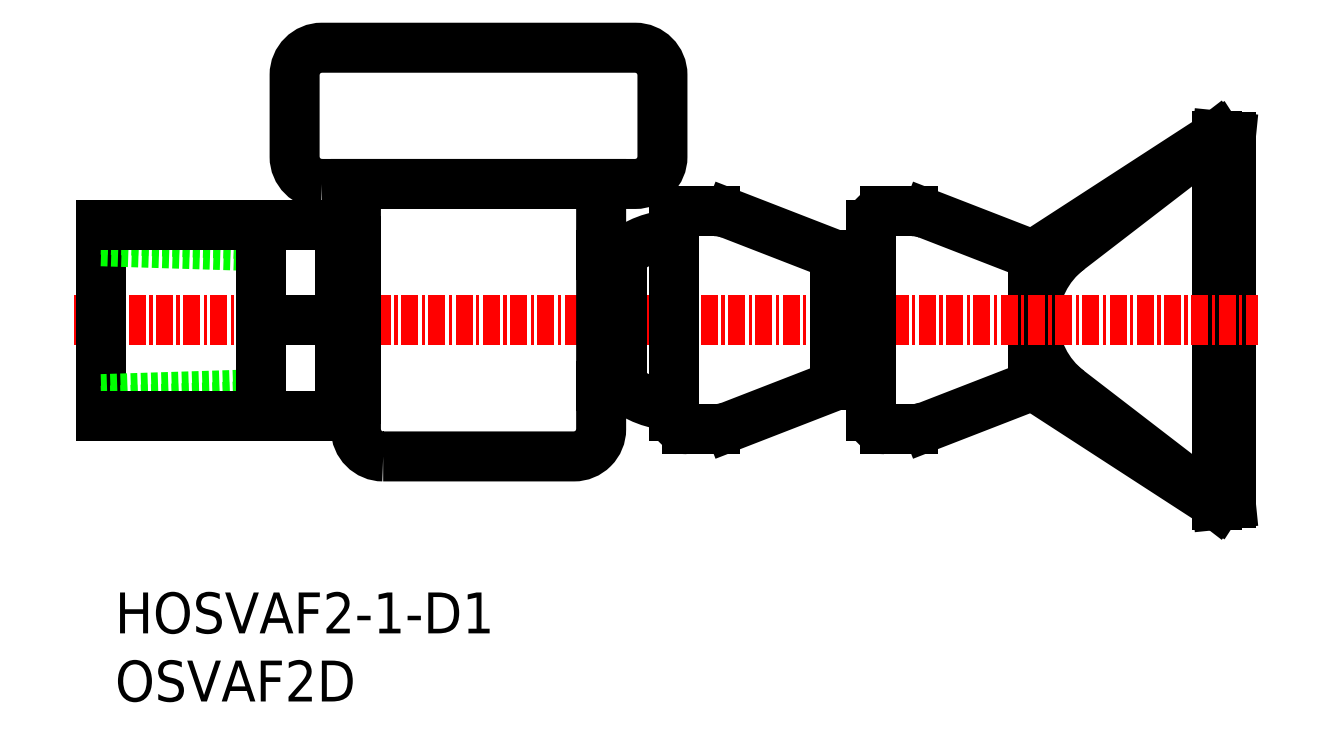
<metadata>
{"format":"dxf","ext":"dxf","renderer":"ezdxf+matplotlib","layout":"modelspace","background":"white","min_lineweight":24,"dpi":150}
</metadata>
<code>
0
SECTION
2
ENTITIES
0
TEXT
8
0
10
94.97
20
81.17
30
0
40
3
1
OSVAF2D
11
94.97
21
82.67
31
0
73
     2
0
TEXT
8
0
10
94.97
20
86.17
30
0
40
3
1
HOSVAF2-1-D1
11
94.97
21
87.67
31
0
73
     2
0
ARC
8
0
10
153.5
20
104.2
30
0
40
3
50
270
51
291.2
0
ARC
8
0
10
153.5
20
104.2
30
0
40
3
50
270
51
291.2
0
ARC
8
0
10
153.5
20
114.2
30
0
40
3
50
68.78
51
90
0
ARC
8
0
10
151.5
20
116.2
30
0
40
1
50
90
51
180
0
ARC
8
0
10
151.5
20
102.2
30
0
40
1
50
180
51
270
0
LINE
8
0
10
175.9
20
122.7
30
0
11
176.9
21
122.6
31
0
0
LINE
8
0
10
162.3
20
113.9
30
0
11
162.3
21
104.4
31
0
0
ARC
8
0
10
168.9
20
109.2
30
0
40
6.5
50
127.2
51
232.8
0
LINE
8
0
10
162.3
20
113.9
30
0
11
175.9
21
122.7
31
0
0
LINE
8
0
10
165
20
114.3
30
0
11
175.9
21
122.7
31
0
0
LINE
8
0
10
175.9
20
95.61
30
0
11
176.9
21
95.71
31
0
0
LINE
8
0
10
176.9
20
122.6
30
0
11
176.9
21
95.71
31
0
0
LINE
8
0
10
162.3
20
104.4
30
0
11
175.9
21
95.61
31
0
0
LINE
8
0
10
175.9
20
122.7
30
0
11
175.9
21
95.61
31
0
0
LINE
8
0
10
165
20
104
30
0
11
175.9
21
95.61
31
0
0
LINE
8
0
10
151.5
20
117.2
30
0
11
153.5
21
117.2
31
0
0
LINE
8
0
10
151.5
20
101.2
30
0
11
153.5
21
101.2
31
0
0
LINE
8
0
10
150.5
20
116.2
30
0
11
150.5
21
102.2
31
0
0
LINE
8
0
10
154.6
20
117
30
0
11
162.3
21
113.9
31
0
0
LINE
8
0
10
154.6
20
101.4
30
0
11
162.3
21
104.4
31
0
0
LINE
8
0
10
150.5
20
116.2
30
0
11
150.5
21
102.2
31
0
0
LINE
8
0
10
150.5
20
116.2
30
0
11
150.5
21
102.2
31
0
0
LINE
8
0
10
150.5
20
116.2
30
0
11
150.5
21
102.2
31
0
0
LINE
8
0
10
150.5
20
116.2
30
0
11
150.5
21
102.2
31
0
0
LINE
8
0
10
150.5
20
116.2
30
0
11
150.5
21
102.2
31
0
0
LINE
8
CENTER
10
91.97
20
109.2
30
0
11
178.9
21
109.2
31
0
0
LINE
8
0
10
150.5
20
116.2
30
0
11
150.5
21
102.2
31
0
0
LINE
8
0
10
149.5
20
113.9
30
0
11
149.5
21
104.4
31
0
0
ARC
8
0
10
137
20
116.2
30
0
40
1
50
90
51
180
0
ARC
8
0
10
137
20
102.2
30
0
40
1
50
180
51
270
0
ARC
8
0
10
139
20
104.2
30
0
40
3
50
270
51
291.2
0
ARC
8
0
10
139
20
114.2
30
0
40
3
50
68.78
51
90
0
LINE
8
0
10
149.5
20
113.9
30
0
11
147.8
21
113.9
31
0
0
LINE
8
0
10
140.1
20
117
30
0
11
147.8
21
113.9
31
0
0
LINE
8
0
10
149.5
20
104.4
30
0
11
147.8
21
104.4
31
0
0
LINE
8
0
10
147.8
20
113.9
30
0
11
147.8
21
104.4
31
0
0
LINE
8
0
10
149.5
20
113.9
30
0
11
149.5
21
104.4
31
0
0
LINE
8
0
10
136
20
116.2
30
0
11
136
21
103.3
31
0
0
LINE
8
0
10
137
20
117.2
30
0
11
139
21
117.2
31
0
0
LINE
8
0
10
137
20
101.2
30
0
11
139
21
101.2
31
0
0
LINE
8
0
10
140.1
20
101.4
30
0
11
147.8
21
104.4
31
0
0
LINE
8
0
10
136
20
103.3
30
0
11
136
21
102.2
31
0
0
ARC
8
0
10
153.6
20
109.2
30
0
40
6.25
50
119.7
51
130
0
ARC
8
0
10
153.6
20
109.2
30
0
40
6.25
50
230
51
240.3
0
LINE
8
0
10
132.1
20
114
30
0
11
130.6
21
114
31
0
0
ARC
8
0
10
136.2
20
109.2
30
0
40
6.275
50
91.83
51
129.8
0
LINE
8
0
10
132.1
20
104.3
30
0
11
130.6
21
104.3
31
0
0
ARC
8
0
10
136.2
20
109.2
30
0
40
6.275
50
230.2
51
268.2
0
LINE
8
0
10
132.1
20
114
30
0
11
132.1
21
104.3
31
0
0
LINE
8
0
10
132.1
20
113.8
30
0
11
132.1
21
104.6
31
0
0
LINE
8
0
10
132.1
20
112.3
30
0
11
132.1
21
109.2
31
0
0
POLYLINE
8
0
66
     1
10
0
20
0
30
0
70
     1
0
VERTEX
8
0
10
110.1
20
119.2
30
0
0
VERTEX
8
0
10
133.1
20
119.2
30
0
42
0.4142
0
VERTEX
8
0
10
135.1
20
121.2
30
0
0
VERTEX
8
0
10
135.1
20
127.2
30
0
42
0.4142
0
VERTEX
8
0
10
133.1
20
129.2
30
0
0
VERTEX
8
0
10
110.1
20
129.2
30
0
42
0.4142
0
VERTEX
8
0
10
108.1
20
127.2
30
0
0
VERTEX
8
0
10
108.1
20
121.2
30
0
42
0.4142
0
SEQEND
8
0
0
POLYLINE
8
0
66
     1
10
0
20
0
30
0
70
     1
0
VERTEX
8
0
10
114.6
20
99.16
30
0
0
VERTEX
8
0
10
128.6
20
99.16
30
0
42
0.4142
0
VERTEX
8
0
10
130.6
20
101.2
30
0
0
VERTEX
8
0
10
130.6
20
119.2
30
0
0
VERTEX
8
0
10
112.6
20
119.2
30
0
0
VERTEX
8
0
10
112.6
20
101.2
30
0
42
0.4142
0
SEQEND
8
0
0
LINE
8
0
10
93.97
20
116.2
30
0
11
93.97
21
102.2
31
0
0
LINE
8
0
10
105.6
20
102.9
30
0
11
93.97
21
102.5
31
0
0
LINE
8
0
10
105.6
20
103.7
30
0
11
93.97
21
103.4
31
0
0
LINE
8
0
10
93.97
20
115.8
30
0
11
105.6
21
115.4
31
0
0
LINE
8
0
10
93.97
20
115
30
0
11
105.6
21
114.6
31
0
0
LINE
8
0
10
111.4
20
116.2
30
0
11
111.4
21
102.2
31
0
0
LINE
8
0
10
105.6
20
116.2
30
0
11
105.6
21
102.2
31
0
0
LINE
8
0
10
112.6
20
115
30
0
11
112.6
21
103.4
31
0
0
LINE
8
0
10
105.6
20
116.2
30
0
11
105.6
21
102.2
31
0
0
LINE
8
0
10
111.4
20
109.2
30
0
11
105.6
21
109.2
31
0
0
LINE
8
0
10
93.97
20
102.2
30
0
11
111.4
21
102.2
31
0
0
ARC
8
0
10
111.4
20
103.4
30
0
40
1.2
50
270
51
0
0
LINE
8
0
10
93.97
20
116.2
30
0
11
111.4
21
116.2
31
0
0
ARC
8
0
10
111.4
20
115
30
0
40
1.2
50
0
51
90
0
ENDSEC
0
EOF

</code>
